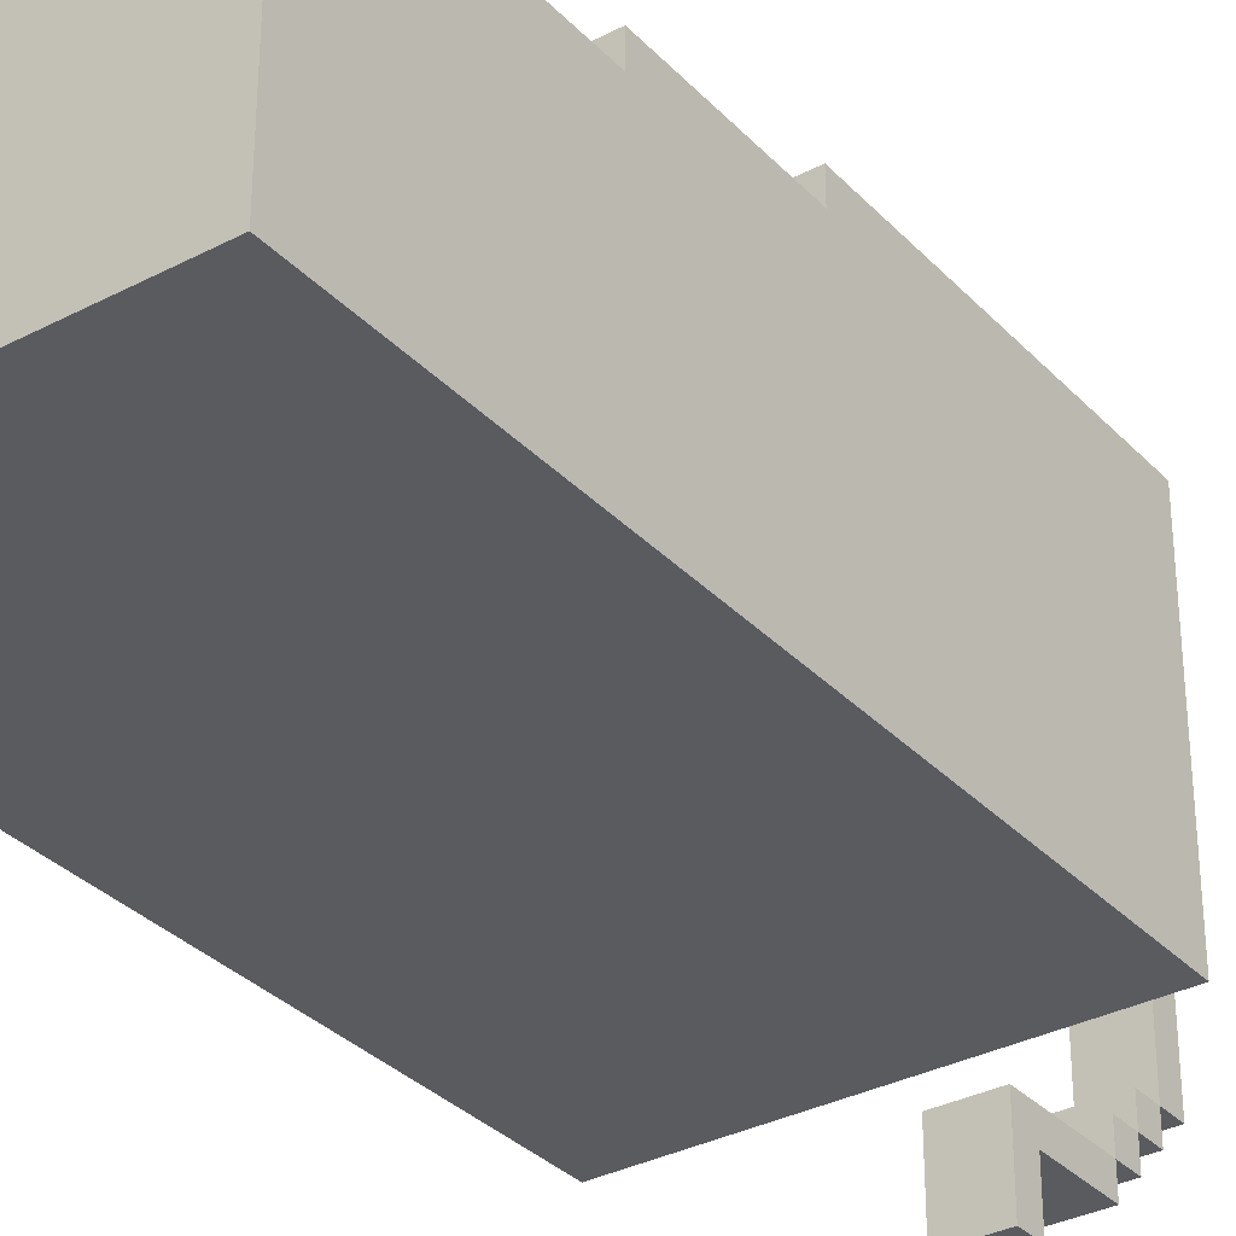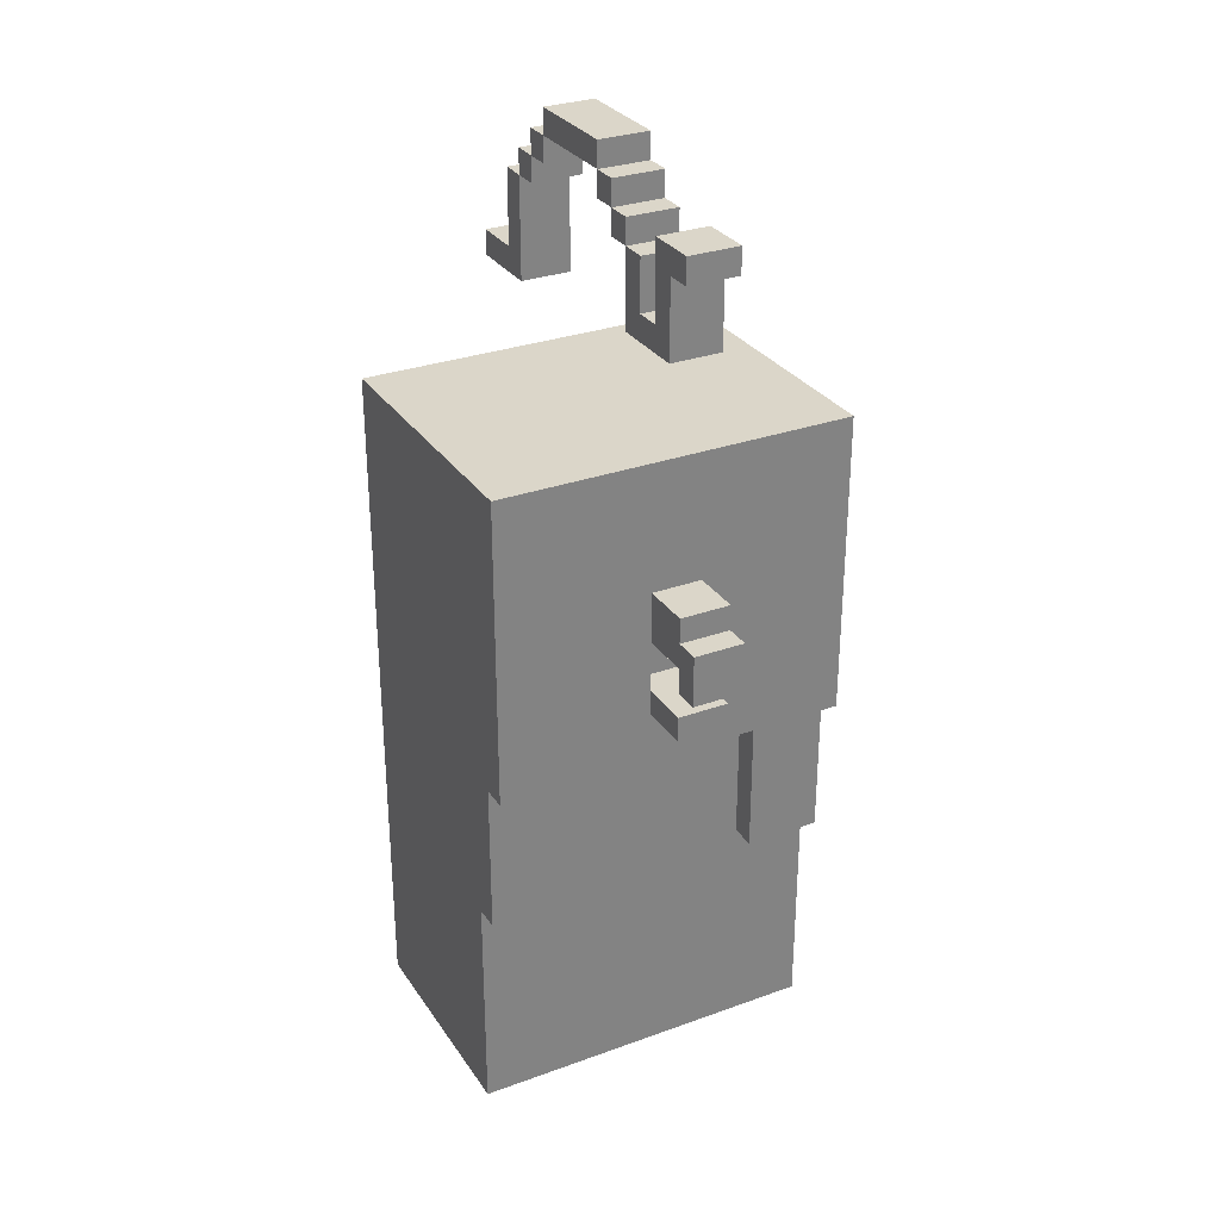
<metadata>
{"format":"obj","ext":"obj","renderer":"f3d","projection":"perspective","resolution":1024,"background":"white","views":[{"elev":-33.1,"azim":35.8,"up":"+Z"},{"elev":30.0,"azim":-27.8,"up":"+Y"}]}
</metadata>
<code>
o
v -0.7 0.9 -0.2
v -0.7 0.9 -0.6
v -0.7 0.9 -1.1
v -0.7 1.3 -0.2
v -0.7 1.3 -0.6
v -0.7 1.3 -1.1
v -0.7 1.4 -0.2
v -0.7 1.4 -1.1
v -0.7 1.8 -0.1
v -0.7 1.8 -0.2
v -0.7 2 -0.1
v -0.7 2 -0.2
v -0.7 2 -1.1
v -0.7 2.4 0
v -0.7 2.4 -0.1
v -0.7 2.4 -0.2
v -0.7 2.4 -0.3
v -0.7 2.4 -0.4
v -0.7 2.4 -0.5
v -0.7 2.4 -0.6
v -0.7 2.4 -0.7
v -0.7 2.4 -0.8
v -0.7 2.4 -0.9
v -0.7 2.4 -1
v -0.7 2.4 -1.1
v -0.7 2.8 0
v -0.7 2.8 -0.3
v -0.7 3.3 0
v -0.7 3.3 -0.3
v -0.7 3.6 0
v -0.7 3.6 -0.3
v -0.7 3.6 -0.4
v -0.7 3.6 -0.5
v -0.7 3.6 -0.6
v -0.7 3.6 -0.7
v -0.7 3.6 -0.8
v -0.7 3.6 -0.9
v -0.7 3.6 -1
v -0.7 3.6 -1.1
v -0.1 2.6 0.2
v -0.1 2.6 0
v -0.1 2.7 0.2
v -0.1 2.7 0
v -0.1 2.8 0.3
v -0.1 2.8 0.2
v -0.1 2.9 0.2
v -0.1 2.9 0
v -0.1 3 0.3
v -0.1 3 0.2
v -0.1 3.1 0.2
v -0.1 3.1 0
v -0.1 3.9 -1
v -0.1 3.9 -1.3
v -0.1 4 0.1
v -0.1 4 -0.2
v -0.1 4 -1.1
v -0.1 4 -1.3
v -0.1 4.1 0
v -0.1 4.1 -0.1
v -0.1 4.3 0.2
v -0.1 4.3 0.1
v -0.1 4.3 -0.1
v -0.1 4.3 -0.2
v -0.1 4.3 -0.3
v -0.1 4.3 -0.9
v -0.1 4.3 -1
v -0.1 4.3 -1.1
v -0.1 4.4 0.2
v -0.1 4.4 0
v -0.1 4.4 -0.2
v -0.1 4.4 -0.3
v -0.1 4.4 -0.4
v -0.1 4.4 -0.8
v -0.1 4.4 -0.9
v -0.1 4.4 -1
v -0.1 4.5 -0.3
v -0.1 4.5 -0.4
v -0.1 4.5 -0.8
v -0.1 4.5 -0.9
v -0.1 4.6 -0.4
v -0.1 4.6 -0.8
v 0.1 2.7 0
v 0.1 2.7 -0.1
v 0.1 2.8 0
v 0.1 2.8 -0.1
v 0.4 1.8 -0.1
v 0.4 1.8 -0.2
v 0.4 2 -0.1
v 0.4 2 -0.2
v 0.4 2.3 -0.1
v 0.4 2.3 -0.2
v 0.4 2.4 -0.1
v 0.4 2.4 -0.2
v -0.4 1.8 -0.1
v -0.4 1.8 -0.2
v -0.4 2 -0.1
v -0.4 2 -0.2
v -0.4 2.4 -0.1
v -0.4 2.4 -0.2
v -0.1 2.7 0
v -0.1 2.7 -0.1
v -0.1 2.8 0
v -0.1 2.8 -0.1
v 0.1 2.6 0.2
v 0.1 2.6 0
v 0.1 2.7 0.2
v 0.1 2.7 0
v 0.1 2.8 0.3
v 0.1 2.8 0.2
v 0.1 2.9 0.2
v 0.1 2.9 0
v 0.1 3 0.3
v 0.1 3 0.2
v 0.1 3.1 0.2
v 0.1 3.1 0
v 0.1 3.9 -1
v 0.1 3.9 -1.3
v 0.1 4 0.1
v 0.1 4 -0.2
v 0.1 4 -1.1
v 0.1 4 -1.3
v 0.1 4.1 0
v 0.1 4.1 -0.1
v 0.1 4.3 0.2
v 0.1 4.3 0.1
v 0.1 4.3 -0.1
v 0.1 4.3 -0.2
v 0.1 4.3 -0.3
v 0.1 4.3 -0.9
v 0.1 4.3 -1
v 0.1 4.3 -1.1
v 0.1 4.4 0.2
v 0.1 4.4 0
v 0.1 4.4 -0.2
v 0.1 4.4 -0.3
v 0.1 4.4 -0.4
v 0.1 4.4 -0.8
v 0.1 4.4 -0.9
v 0.1 4.4 -1
v 0.1 4.5 -0.3
v 0.1 4.5 -0.4
v 0.1 4.5 -0.8
v 0.1 4.5 -0.9
v 0.1 4.6 -0.4
v 0.1 4.6 -0.8
v 0.7 0.9 -0.2
v 0.7 0.9 -0.6
v 0.7 0.9 -1.1
v 0.7 1.3 -0.2
v 0.7 1.3 -0.6
v 0.7 1.3 -1.1
v 0.7 1.4 -0.2
v 0.7 1.4 -1.1
v 0.7 1.8 -0.1
v 0.7 1.8 -0.2
v 0.7 2 -0.1
v 0.7 2 -0.2
v 0.7 2 -1.1
v 0.7 2.4 0
v 0.7 2.4 -0.1
v 0.7 2.4 -0.2
v 0.7 2.4 -0.3
v 0.7 2.4 -0.4
v 0.7 2.4 -0.5
v 0.7 2.4 -0.6
v 0.7 2.4 -0.7
v 0.7 2.4 -0.8
v 0.7 2.4 -0.9
v 0.7 2.4 -1
v 0.7 2.4 -1.1
v 0.7 2.8 0
v 0.7 2.8 -0.3
v 0.7 3.3 0
v 0.7 3.3 -0.3
v 0.7 3.6 0
v 0.7 3.6 -0.3
v 0.7 3.6 -0.4
v 0.7 3.6 -0.5
v 0.7 3.6 -0.6
v 0.7 3.6 -0.7
v 0.7 3.6 -0.8
v 0.7 3.6 -0.9
v 0.7 3.6 -1
v 0.7 3.6 -1.1
v -0.1 2.8 0.3
v -0.1 3 0.3
v 0.1 2.8 0.3
v 0.1 3 0.3
v -0.1 2.6 0.2
v -0.1 2.7 0.2
v -0.1 3 0.2
v -0.1 3.1 0.2
v -0.1 4.3 0.2
v -0.1 4.4 0.2
v 0.1 2.6 0.2
v 0.1 2.7 0.2
v 0.1 3 0.2
v 0.1 3.1 0.2
v 0.1 4.3 0.2
v 0.1 4.4 0.2
v -0.1 4 0.1
v -0.1 4.3 0.1
v 0.1 4 0.1
v 0.1 4.3 0.1
v -0.7 2.4 0
v -0.7 2.8 0
v -0.7 3.3 0
v -0.7 3.6 0
v -0.6 2.6 0
v -0.6 2.8 0
v -0.6 3 0
v -0.6 3.2 0
v -0.6 3.3 0
v -0.6 3.5 0
v -0.5 3 0
v -0.5 3.1 0
v -0.4 2.7 0
v -0.4 2.8 0
v -0.4 3 0
v -0.4 3.1 0
v -0.4 3.2 0
v -0.3 2.7 0
v -0.3 2.9 0
v -0.3 3 0
v -0.3 3.1 0
v -0.2 2.9 0
v -0.2 3.3 0
v -0.1 2.6 0
v -0.1 2.7 0
v -0.1 2.8 0
v -0.1 2.9 0
v -0.1 3.1 0
v 0.1 2.6 0
v 0.1 2.7 0
v 0.1 2.8 0
v 0.1 2.9 0
v 0.1 3.1 0
v 0.2 2.9 0
v 0.2 3.3 0
v 0.3 2.7 0
v 0.3 2.9 0
v 0.3 3 0
v 0.3 3.1 0
v 0.4 2.7 0
v 0.4 2.8 0
v 0.4 3 0
v 0.4 3.1 0
v 0.4 3.2 0
v 0.5 3 0
v 0.5 3.1 0
v 0.6 2.6 0
v 0.6 2.8 0
v 0.6 3 0
v 0.6 3.2 0
v 0.6 3.3 0
v 0.6 3.5 0
v 0.7 2.4 0
v 0.7 2.8 0
v 0.7 3.3 0
v 0.7 3.6 0
v -0.7 1.8 -0.1
v -0.7 2 -0.1
v -0.7 2.4 -0.1
v -0.6 2 -0.1
v -0.6 2.4 -0.1
v -0.5 2 -0.1
v -0.5 2.4 -0.1
v -0.4 1.8 -0.1
v -0.4 2 -0.1
v -0.4 2.4 -0.1
v -0.1 2.7 -0.1
v -0.1 2.8 -0.1
v -0.1 4.1 -0.1
v -0.1 4.3 -0.1
v 0.1 2.7 -0.1
v 0.1 2.8 -0.1
v 0.1 4.1 -0.1
v 0.1 4.3 -0.1
v 0.4 1.8 -0.1
v 0.4 2 -0.1
v 0.4 2.3 -0.1
v 0.4 2.4 -0.1
v 0.5 2 -0.1
v 0.5 2.3 -0.1
v 0.6 2 -0.1
v 0.6 2.4 -0.1
v 0.7 1.8 -0.1
v 0.7 2 -0.1
v 0.7 2.4 -0.1
v -0.7 0.9 -0.2
v -0.7 1.3 -0.2
v -0.7 1.4 -0.2
v -0.7 1.8 -0.2
v -0.4 1.8 -0.2
v -0.4 2 -0.2
v -0.4 2.4 -0.2
v -0.3 2 -0.2
v -0.3 2.4 -0.2
v -0.2 0.9 -0.2
v -0.2 1 -0.2
v -0.1 0.9 -0.2
v -0.1 1 -0.2
v -0.1 1.3 -0.2
v -0.1 4.3 -0.2
v -0.1 4.4 -0.2
v 0 1.1 -0.2
v 0 1.3 -0.2
v 0.1 0.9 -0.2
v 0.1 1 -0.2
v 0.1 1.1 -0.2
v 0.1 4.3 -0.2
v 0.1 4.4 -0.2
v 0.2 0.9 -0.2
v 0.2 1 -0.2
v 0.3 2 -0.2
v 0.3 2.4 -0.2
v 0.4 1.8 -0.2
v 0.4 2 -0.2
v 0.4 2.3 -0.2
v 0.4 2.4 -0.2
v 0.7 0.9 -0.2
v 0.7 1.3 -0.2
v 0.7 1.4 -0.2
v 0.7 1.8 -0.2
v -0.1 4.4 -0.3
v -0.1 4.5 -0.3
v 0.1 4.4 -0.3
v 0.1 4.5 -0.3
v -0.1 4.5 -0.4
v -0.1 4.6 -0.4
v 0.1 4.5 -0.4
v 0.1 4.6 -0.4
v -0.1 4.4 -0.8
v -0.1 4.5 -0.8
v 0.1 4.4 -0.8
v 0.1 4.5 -0.8
v -0.1 4.3 -0.9
v -0.1 4.4 -0.9
v 0.1 4.3 -0.9
v 0.1 4.4 -0.9
v -0.1 3.9 -1
v -0.1 4.3 -1
v 0.1 3.9 -1
v 0.1 4.3 -1
v -0.1 2.8 0.2
v -0.1 2.9 0.2
v 0.1 2.8 0.2
v 0.1 2.9 0.2
v -0.1 4.1 0
v -0.1 4.4 0
v 0.1 4.1 0
v 0.1 4.4 0
v -0.1 4 -0.2
v -0.1 4.3 -0.2
v 0.1 4 -0.2
v 0.1 4.3 -0.2
v -0.1 4.3 -0.3
v -0.1 4.4 -0.3
v 0.1 4.3 -0.3
v 0.1 4.4 -0.3
v -0.1 4.4 -0.4
v -0.1 4.5 -0.4
v 0.1 4.4 -0.4
v 0.1 4.5 -0.4
v -0.1 4.5 -0.8
v -0.1 4.6 -0.8
v 0.1 4.5 -0.8
v 0.1 4.6 -0.8
v -0.1 4.4 -0.9
v -0.1 4.5 -0.9
v 0.1 4.4 -0.9
v 0.1 4.5 -0.9
v -0.1 4.3 -1
v -0.1 4.4 -1
v 0.1 4.3 -1
v 0.1 4.4 -1
v -0.7 0.9 -1.1
v -0.7 1.3 -1.1
v -0.7 1.4 -1.1
v -0.7 2 -1.1
v -0.7 2.4 -1.1
v -0.7 3.6 -1.1
v -0.6 2.4 -1.1
v -0.6 3.5 -1.1
v -0.1 4 -1.1
v -0.1 4.3 -1.1
v 0.1 4 -1.1
v 0.1 4.3 -1.1
v 0.6 2.4 -1.1
v 0.6 3.5 -1.1
v 0.7 0.9 -1.1
v 0.7 1.3 -1.1
v 0.7 1.4 -1.1
v 0.7 2 -1.1
v 0.7 2.4 -1.1
v 0.7 3.6 -1.1
v -0.1 3.9 -1.3
v -0.1 4 -1.3
v 0.1 3.9 -1.3
v 0.1 4 -1.3
v -0.7 0.9 -0.2
v -0.2 0.9 -0.2
v -0.1 0.9 -0.2
v 0.1 0.9 -0.2
v 0.2 0.9 -0.2
v 0.7 0.9 -0.2
v -0.5 0.9 -0.3
v -0.4 0.9 -0.3
v -0.2 0.9 -0.3
v -0.1 0.9 -0.3
v 0.1 0.9 -0.3
v 0.2 0.9 -0.3
v 0.4 0.9 -0.3
v 0.5 0.9 -0.3
v -0.5 0.9 -0.4
v -0.4 0.9 -0.4
v 0.4 0.9 -0.4
v 0.5 0.9 -0.4
v -0.7 0.9 -0.6
v 0.7 0.9 -0.6
v -0.7 0.9 -1.1
v 0.7 0.9 -1.1
v -0.7 1.8 -0.1
v -0.4 1.8 -0.1
v 0.4 1.8 -0.1
v 0.7 1.8 -0.1
v -0.7 1.8 -0.2
v -0.4 1.8 -0.2
v 0.4 1.8 -0.2
v 0.7 1.8 -0.2
v -0.7 2.4 0
v 0.7 2.4 0
v -0.7 2.4 -0.1
v -0.6 2.4 -0.1
v -0.5 2.4 -0.1
v -0.4 2.4 -0.1
v 0.4 2.4 -0.1
v 0.6 2.4 -0.1
v 0.7 2.4 -0.1
v -0.4 2.4 -0.2
v -0.3 2.4 -0.2
v 0.3 2.4 -0.2
v 0.4 2.4 -0.2
v -0.1 2.6 0.2
v 0.1 2.6 0.2
v -0.1 2.6 0
v 0.1 2.6 0
v -0.1 2.8 0.3
v 0.1 2.8 0.3
v -0.1 2.8 0.2
v 0.1 2.8 0.2
v -0.1 2.8 0
v 0.1 2.8 0
v -0.1 2.8 -0.1
v 0.1 2.8 -0.1
v -0.1 2.9 0.2
v 0.1 2.9 0.2
v -0.1 2.9 0
v 0.1 2.9 0
v -0.1 3.9 -1
v 0.1 3.9 -1
v -0.1 3.9 -1.3
v 0.1 3.9 -1.3
v -0.1 4 0.1
v 0.1 4 0.1
v -0.1 4 -0.2
v 0.1 4 -0.2
v -0.1 4.3 0.2
v 0.1 4.3 0.2
v -0.1 4.3 0.1
v 0.1 4.3 0.1
v -0.1 4.3 -0.2
v 0.1 4.3 -0.2
v -0.1 4.3 -0.3
v 0.1 4.3 -0.3
v -0.1 4.3 -0.9
v 0.1 4.3 -0.9
v -0.1 4.3 -1
v 0.1 4.3 -1
v -0.1 4.4 -0.3
v 0.1 4.4 -0.3
v -0.1 4.4 -0.4
v 0.1 4.4 -0.4
v -0.1 4.4 -0.8
v 0.1 4.4 -0.8
v -0.1 4.4 -0.9
v 0.1 4.4 -0.9
v -0.1 4.5 -0.4
v 0.1 4.5 -0.4
v -0.1 4.5 -0.8
v 0.1 4.5 -0.8
v -0.1 2.7 0.2
v 0.1 2.7 0.2
v -0.1 2.7 0
v 0.1 2.7 0
v -0.1 2.7 -0.1
v 0.1 2.7 -0.1
v -0.1 3 0.3
v 0.1 3 0.3
v -0.1 3 0.2
v 0.1 3 0.2
v -0.1 3.1 0.2
v 0.1 3.1 0.2
v -0.1 3.1 0
v 0.1 3.1 0
v -0.7 3.6 0
v 0.7 3.6 0
v -0.7 3.6 -0.3
v 0.7 3.6 -0.3
v -0.7 3.6 -0.4
v 0.7 3.6 -0.4
v -0.7 3.6 -0.5
v 0.7 3.6 -0.5
v -0.7 3.6 -0.6
v 0.7 3.6 -0.6
v -0.7 3.6 -0.7
v 0.7 3.6 -0.7
v -0.7 3.6 -0.8
v 0.7 3.6 -0.8
v -0.7 3.6 -0.9
v 0.7 3.6 -0.9
v -0.7 3.6 -1
v 0.7 3.6 -1
v -0.7 3.6 -1.1
v 0.7 3.6 -1.1
v -0.1 4 -1.1
v 0.1 4 -1.1
v -0.1 4 -1.3
v 0.1 4 -1.3
v -0.1 4.1 0
v 0.1 4.1 0
v -0.1 4.1 -0.1
v 0.1 4.1 -0.1
v -0.1 4.3 -0.1
v 0.1 4.3 -0.1
v -0.1 4.3 -0.2
v 0.1 4.3 -0.2
v -0.1 4.3 -1
v 0.1 4.3 -1
v -0.1 4.3 -1.1
v 0.1 4.3 -1.1
v -0.1 4.4 0.2
v 0.1 4.4 0.2
v -0.1 4.4 0
v 0.1 4.4 0
v -0.1 4.4 -0.2
v 0.1 4.4 -0.2
v -0.1 4.4 -0.3
v 0.1 4.4 -0.3
v -0.1 4.4 -0.9
v 0.1 4.4 -0.9
v -0.1 4.4 -1
v 0.1 4.4 -1
v -0.1 4.5 -0.3
v 0.1 4.5 -0.3
v -0.1 4.5 -0.4
v 0.1 4.5 -0.4
v -0.1 4.5 -0.8
v 0.1 4.5 -0.8
v -0.1 4.5 -0.9
v 0.1 4.5 -0.9
v -0.1 4.6 -0.4
v 0.1 4.6 -0.4
v -0.1 4.6 -0.8
v 0.1 4.6 -0.8
f 4 2 1
f 5 3 2
f 5 2 4
f 6 3 5
f 7 5 4
f 7 6 5
f 8 6 7
f 10 8 7
f 11 10 9
f 12 8 10
f 12 10 11
f 13 8 12
f 15 12 11
f 16 13 12
f 16 12 15
f 17 13 16
f 18 13 17
f 19 13 18
f 20 13 19
f 21 13 20
f 22 13 21
f 23 13 22
f 24 13 23
f 25 13 24
f 26 15 14
f 26 16 15
f 26 17 16
f 27 18 17
f 27 17 26
f 28 27 26
f 29 18 27
f 29 27 28
f 30 29 28
f 31 18 29
f 31 29 30
f 32 19 18
f 32 18 31
f 33 20 19
f 33 19 32
f 34 21 20
f 34 20 33
f 35 22 21
f 35 21 34
f 36 23 22
f 36 22 35
f 37 24 23
f 37 23 36
f 38 25 24
f 38 24 37
f 39 25 38
f 42 41 40
f 43 41 42
f 46 45 44
f 48 46 44
f 48 47 46
f 49 47 48
f 50 47 49
f 51 47 50
f 56 53 52
f 57 53 56
f 58 55 54
f 59 55 58
f 61 58 54
f 62 55 59
f 63 55 62
f 66 56 52
f 67 56 66
f 68 61 60
f 69 58 61
f 69 61 68
f 70 64 63
f 71 64 70
f 74 66 65
f 75 66 74
f 76 72 71
f 77 72 76
f 78 74 73
f 79 74 78
f 80 78 77
f 81 78 80
f 84 83 82
f 85 83 84
f 88 87 86
f 89 87 88
f 90 89 88
f 91 89 90
f 92 91 90
f 93 91 92
f 94 95 96
f 96 95 97
f 96 97 98
f 98 97 99
f 100 101 102
f 102 101 103
f 104 105 106
f 106 105 107
f 108 109 110
f 108 110 112
f 110 111 112
f 112 111 113
f 113 111 114
f 114 111 115
f 116 117 120
f 120 117 121
f 118 119 122
f 122 119 123
f 118 122 125
f 123 119 126
f 126 119 127
f 116 120 130
f 130 120 131
f 124 125 132
f 125 122 133
f 132 125 133
f 127 128 134
f 134 128 135
f 129 130 138
f 138 130 139
f 135 136 140
f 140 136 141
f 137 138 142
f 142 138 143
f 141 142 144
f 144 142 145
f 146 147 149
f 147 148 150
f 149 147 150
f 150 148 151
f 149 150 152
f 150 151 152
f 152 151 153
f 152 153 155
f 154 155 156
f 155 153 157
f 156 155 157
f 157 153 158
f 156 157 160
f 157 158 161
f 160 157 161
f 161 158 162
f 162 158 163
f 163 158 164
f 164 158 165
f 165 158 166
f 166 158 167
f 167 158 168
f 168 158 169
f 169 158 170
f 159 160 171
f 160 161 171
f 161 162 171
f 162 163 172
f 171 162 172
f 171 172 173
f 172 163 174
f 173 172 174
f 173 174 175
f 174 163 176
f 175 174 176
f 163 164 177
f 176 163 177
f 164 165 178
f 177 164 178
f 165 166 179
f 178 165 179
f 166 167 180
f 179 166 180
f 167 168 181
f 180 167 181
f 168 169 182
f 181 168 182
f 169 170 183
f 182 169 183
f 183 170 184
f 187 186 185
f 188 186 187
f 195 190 189
f 196 190 195
f 197 192 191
f 198 192 197
f 199 194 193
f 200 194 199
f 203 202 201
f 204 202 203
f 209 206 205
f 210 207 206
f 210 206 209
f 211 207 210
f 212 207 211
f 213 208 207
f 213 207 212
f 214 208 213
f 215 212 211
f 215 211 210
f 216 212 215
f 217 210 209
f 218 215 210
f 218 210 217
f 218 216 215
f 219 216 218
f 220 212 216
f 220 216 219
f 221 213 212
f 221 212 220
f 222 219 218
f 222 217 209
f 222 218 217
f 223 219 222
f 224 220 219
f 224 219 223
f 225 221 220
f 225 220 224
f 226 223 222
f 226 224 223
f 226 225 224
f 227 213 221
f 227 225 226
f 227 214 213
f 227 221 225
f 228 209 205
f 228 226 222
f 228 227 226
f 228 222 209
f 229 227 228
f 230 227 229
f 231 227 230
f 232 227 231
f 233 228 205
f 235 231 230
f 236 231 235
f 237 227 232
f 238 236 235
f 238 237 236
f 238 234 233
f 238 235 234
f 239 214 227
f 239 237 238
f 239 227 237
f 240 238 233
f 241 239 238
f 241 238 240
f 242 239 241
f 243 239 242
f 244 240 233
f 244 241 240
f 244 242 241
f 245 242 244
f 246 243 242
f 246 242 245
f 247 239 243
f 247 243 246
f 248 239 247
f 249 246 245
f 249 247 246
f 250 248 247
f 250 247 249
f 251 233 205
f 251 245 244
f 251 244 233
f 252 249 245
f 252 245 251
f 253 250 249
f 253 249 252
f 254 248 250
f 254 250 253
f 254 239 248
f 255 214 239
f 255 239 254
f 256 208 214
f 256 214 255
f 257 251 205
f 257 252 251
f 258 255 254
f 258 252 257
f 258 254 253
f 258 253 252
f 259 256 255
f 259 255 258
f 260 208 256
f 260 256 259
f 264 262 261
f 264 263 262
f 265 263 264
f 266 264 261
f 266 265 264
f 267 265 266
f 268 266 261
f 269 267 266
f 269 266 268
f 270 267 269
f 275 272 271
f 276 272 275
f 277 274 273
f 278 274 277
f 283 280 279
f 283 281 280
f 284 282 281
f 284 281 283
f 285 283 279
f 285 284 283
f 286 282 284
f 286 284 285
f 287 285 279
f 288 286 285
f 288 285 287
f 289 286 288
f 294 293 292
f 297 295 294
f 297 296 295
f 298 296 297
f 299 291 290
f 300 291 299
f 301 300 299
f 302 291 300
f 302 300 301
f 303 292 291
f 303 291 302
f 306 303 302
f 307 292 303
f 307 303 306
f 308 302 301
f 309 306 302
f 309 302 308
f 310 307 306
f 310 306 309
f 311 305 304
f 312 305 311
f 313 309 308
f 314 310 309
f 314 309 313
f 315 297 294
f 315 298 297
f 316 298 315
f 317 294 292
f 317 315 294
f 317 316 315
f 318 316 317
f 319 316 318
f 320 316 319
f 321 314 313
f 322 292 307
f 322 314 321
f 322 310 314
f 322 307 310
f 323 317 292
f 323 292 322
f 324 317 323
f 327 326 325
f 328 326 327
f 331 330 329
f 332 330 331
f 335 334 333
f 336 334 335
f 339 338 337
f 340 338 339
f 343 342 341
f 344 342 343
f 345 346 347
f 347 346 348
f 349 350 351
f 351 350 352
f 353 354 355
f 355 354 356
f 357 358 359
f 359 358 360
f 361 362 363
f 363 362 364
f 365 366 367
f 367 366 368
f 369 370 371
f 371 370 372
f 373 374 375
f 375 374 376
f 380 381 383
f 381 382 383
f 383 382 384
f 385 386 387
f 387 386 388
f 380 383 389
f 383 384 389
f 384 382 390
f 389 384 390
f 377 378 391
f 378 379 392
f 391 378 392
f 379 380 393
f 392 379 393
f 380 389 394
f 393 380 394
f 389 390 395
f 394 389 395
f 390 382 396
f 395 390 396
f 397 398 399
f 399 398 400
f 407 402 401
f 408 402 407
f 409 403 402
f 409 402 408
f 410 404 403
f 410 403 409
f 411 405 404
f 411 404 410
f 412 406 405
f 412 405 411
f 413 406 412
f 414 406 413
f 415 408 407
f 415 407 401
f 416 411 410
f 416 408 415
f 416 409 408
f 416 413 412
f 416 412 411
f 416 410 409
f 417 414 413
f 417 413 416
f 418 406 414
f 418 414 417
f 419 415 401
f 419 417 416
f 419 418 417
f 419 416 415
f 420 406 418
f 420 418 419
f 421 420 419
f 422 420 421
f 427 424 423
f 428 424 427
f 429 426 425
f 430 426 429
f 433 432 431
f 434 432 433
f 435 432 434
f 436 432 435
f 437 432 436
f 438 432 437
f 439 432 438
f 440 437 436
f 441 437 440
f 442 437 441
f 443 437 442
f 446 445 444
f 447 445 446
f 450 449 448
f 451 449 450
f 454 453 452
f 455 453 454
f 458 457 456
f 459 457 458
f 462 461 460
f 463 461 462
f 466 465 464
f 467 465 466
f 470 469 468
f 471 469 470
f 474 473 472
f 475 473 474
f 478 477 476
f 479 477 478
f 482 481 480
f 483 481 482
f 486 485 484
f 487 485 486
f 490 489 488
f 491 489 490
f 492 493 494
f 494 493 495
f 494 495 496
f 496 495 497
f 498 499 500
f 500 499 501
f 502 503 504
f 504 503 505
f 506 507 508
f 508 507 509
f 508 509 510
f 510 509 511
f 510 511 512
f 512 511 513
f 512 513 514
f 514 513 515
f 514 515 516
f 516 515 517
f 516 517 518
f 518 517 519
f 518 519 520
f 520 519 521
f 520 521 522
f 522 521 523
f 522 523 524
f 524 523 525
f 526 527 528
f 528 527 529
f 530 531 532
f 532 531 533
f 534 535 536
f 536 535 537
f 538 539 540
f 540 539 541
f 542 543 544
f 544 543 545
f 546 547 548
f 548 547 549
f 550 551 552
f 552 551 553
f 554 555 556
f 556 555 557
f 558 559 560
f 560 559 561
f 562 563 564
f 564 563 565

</code>
